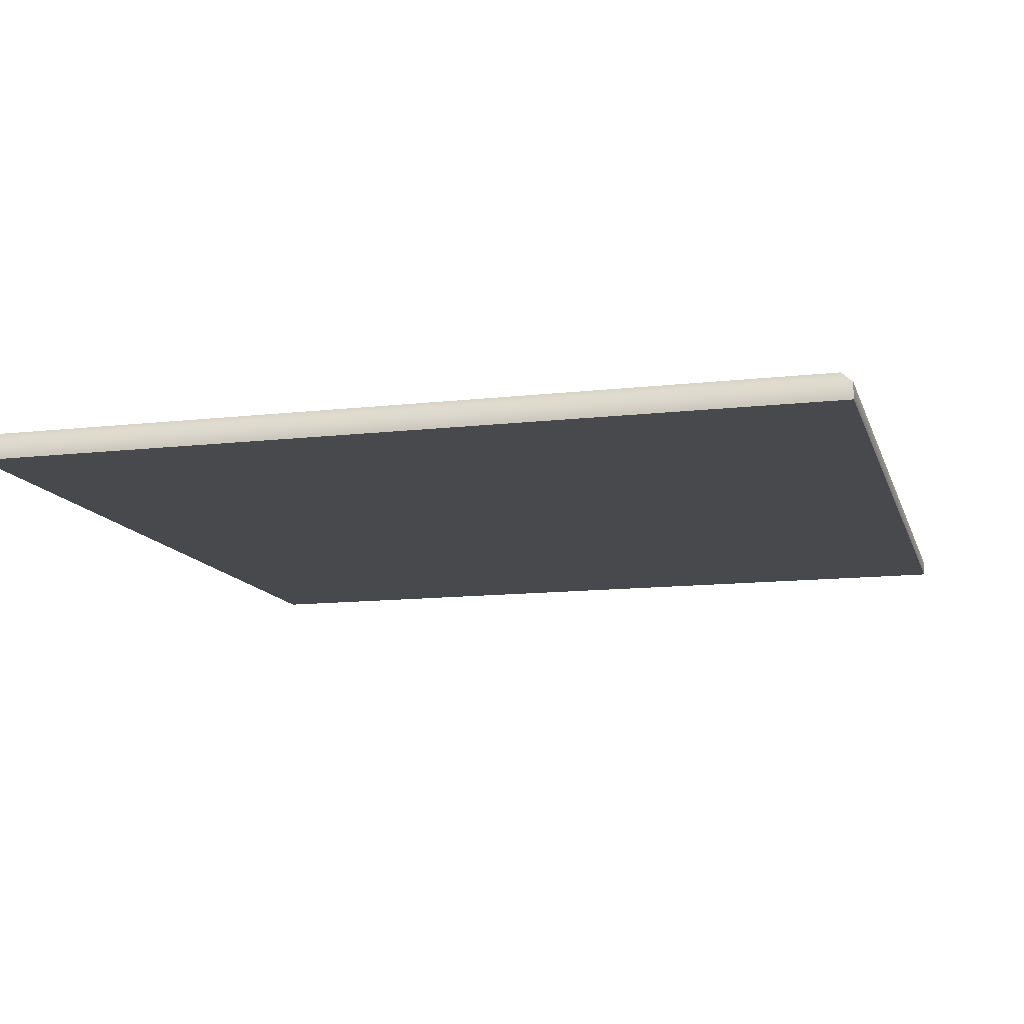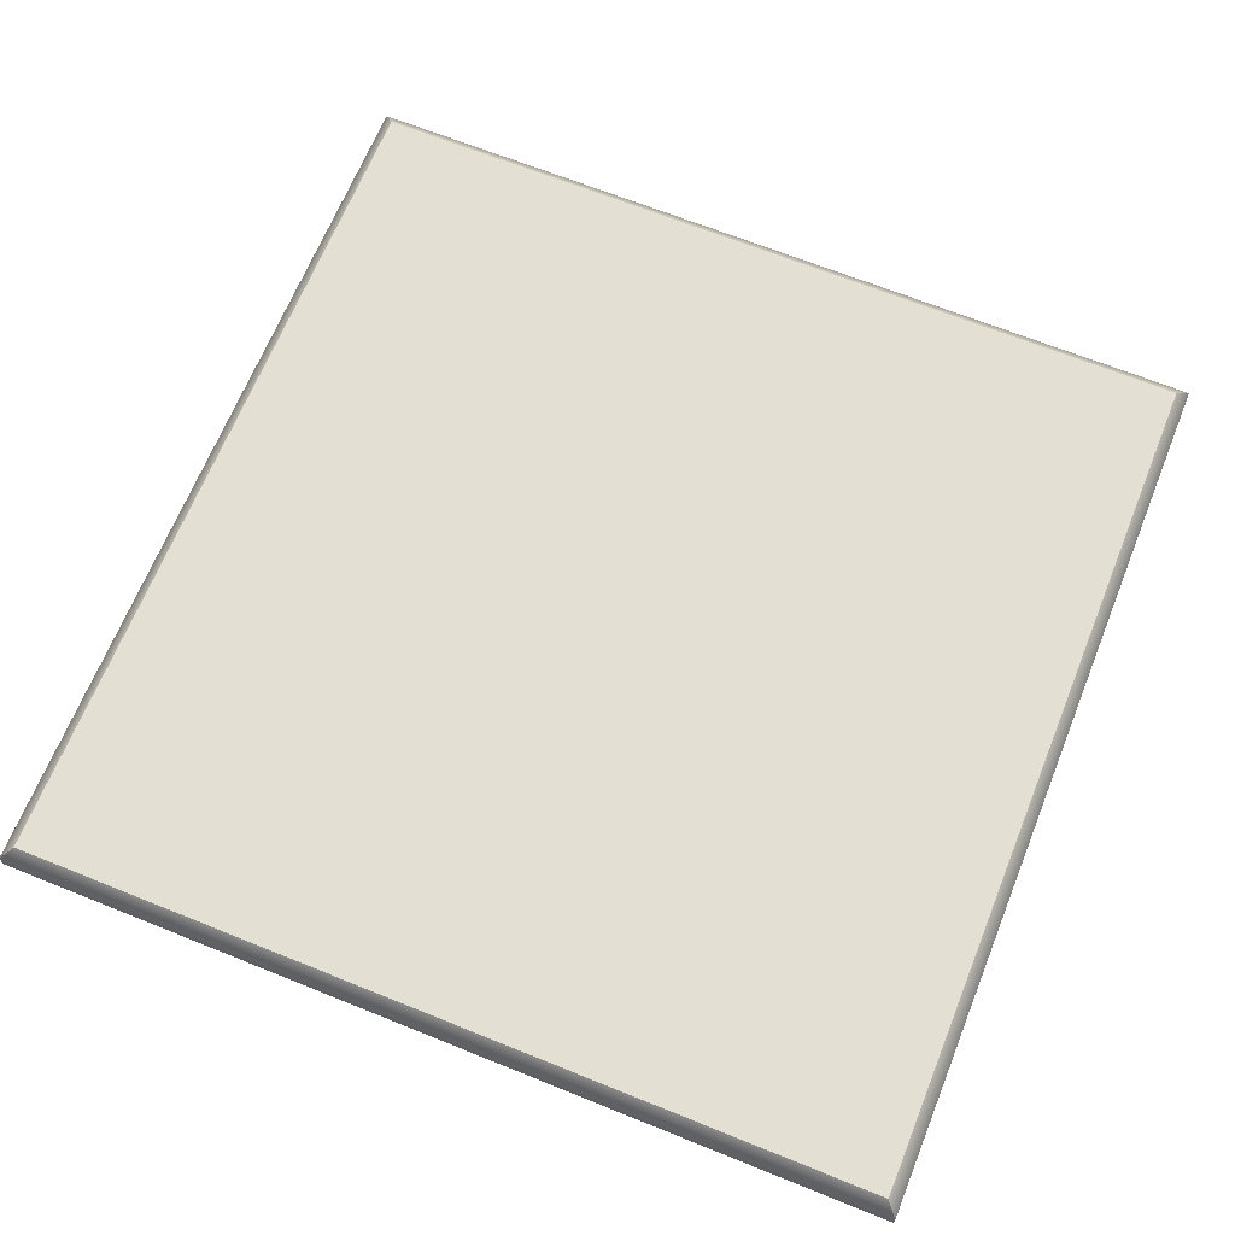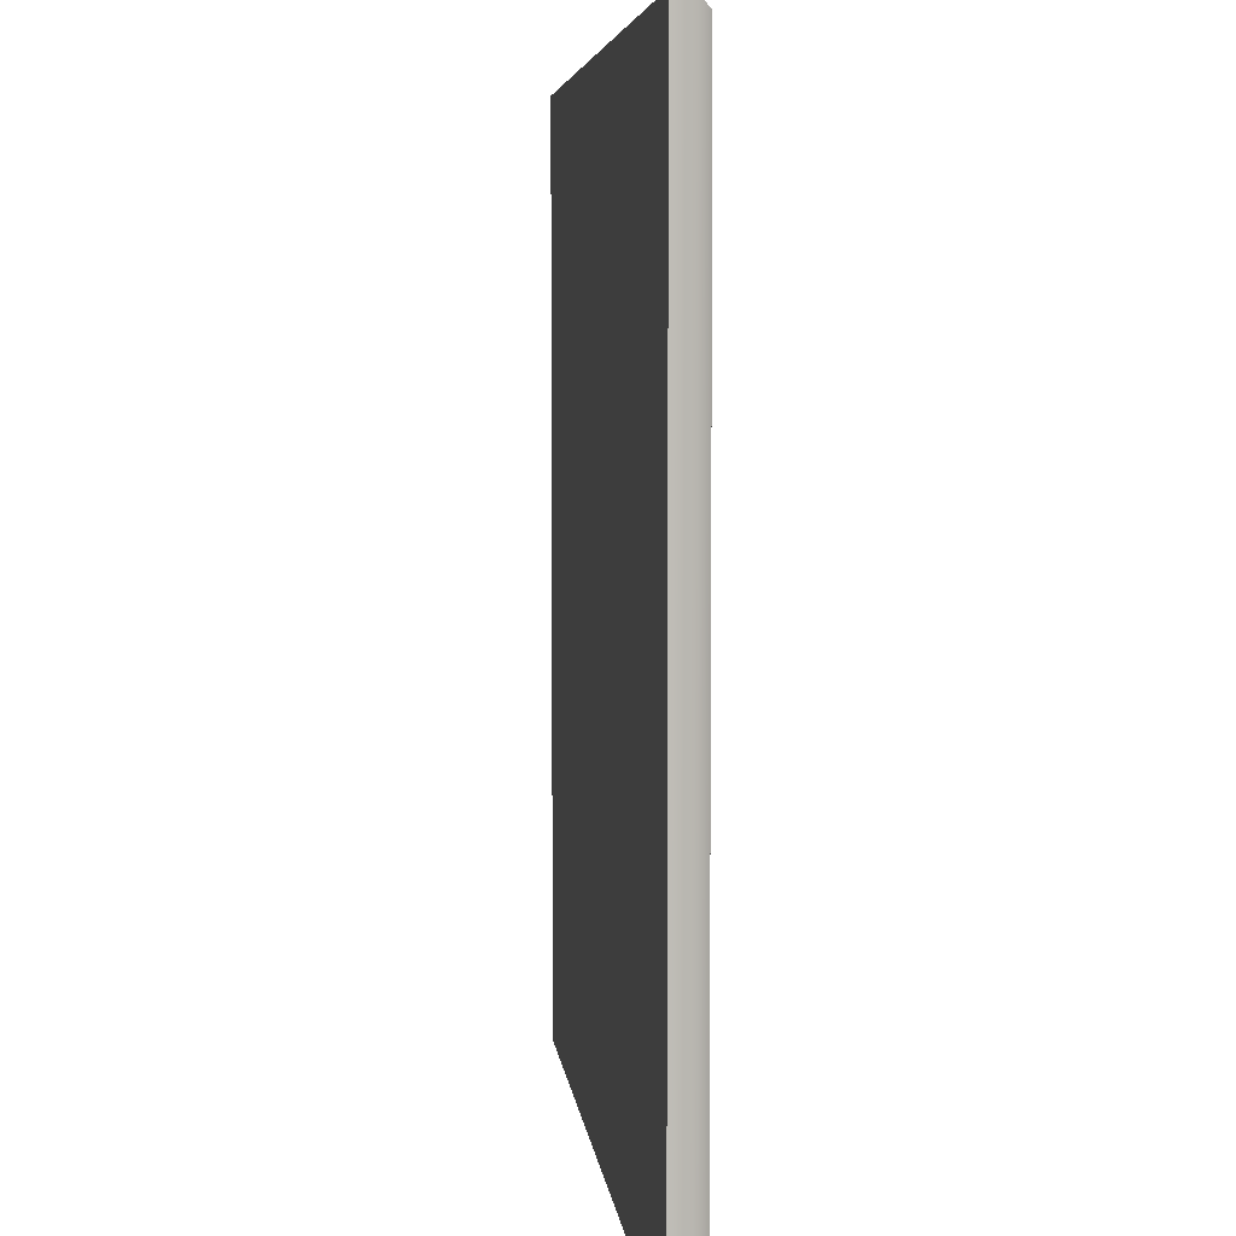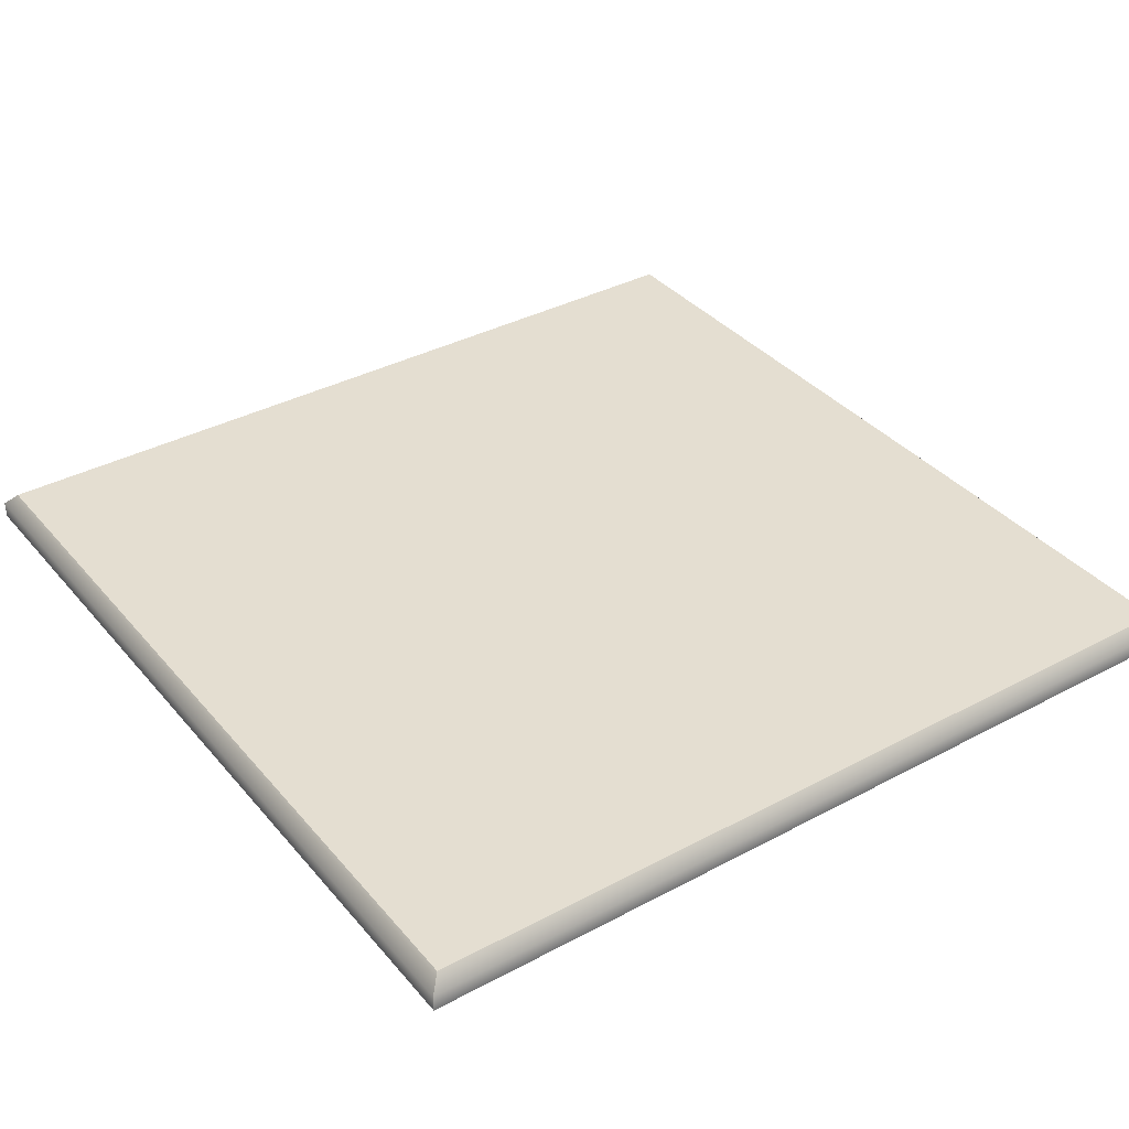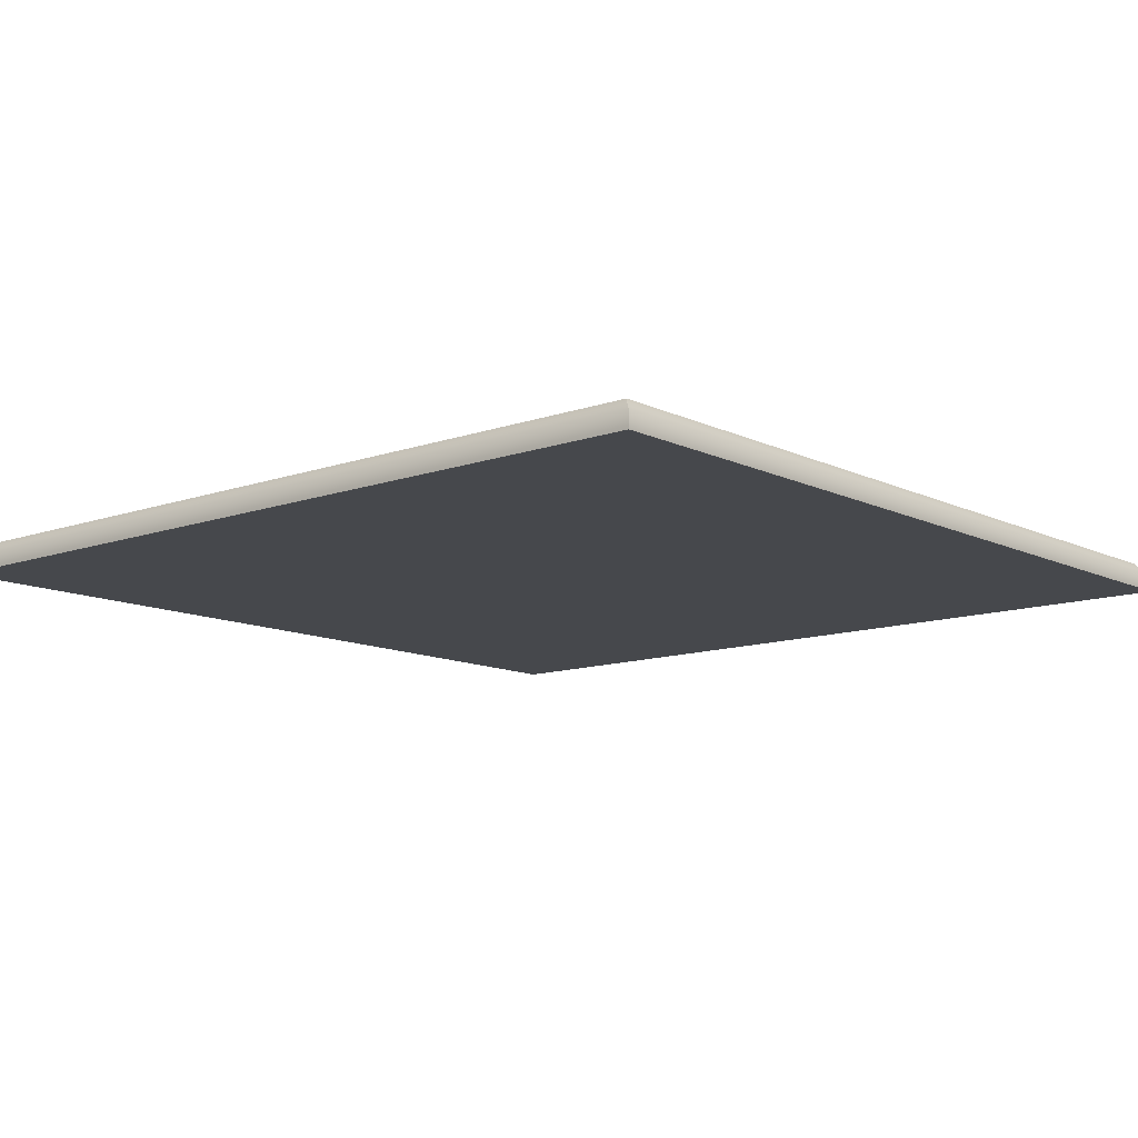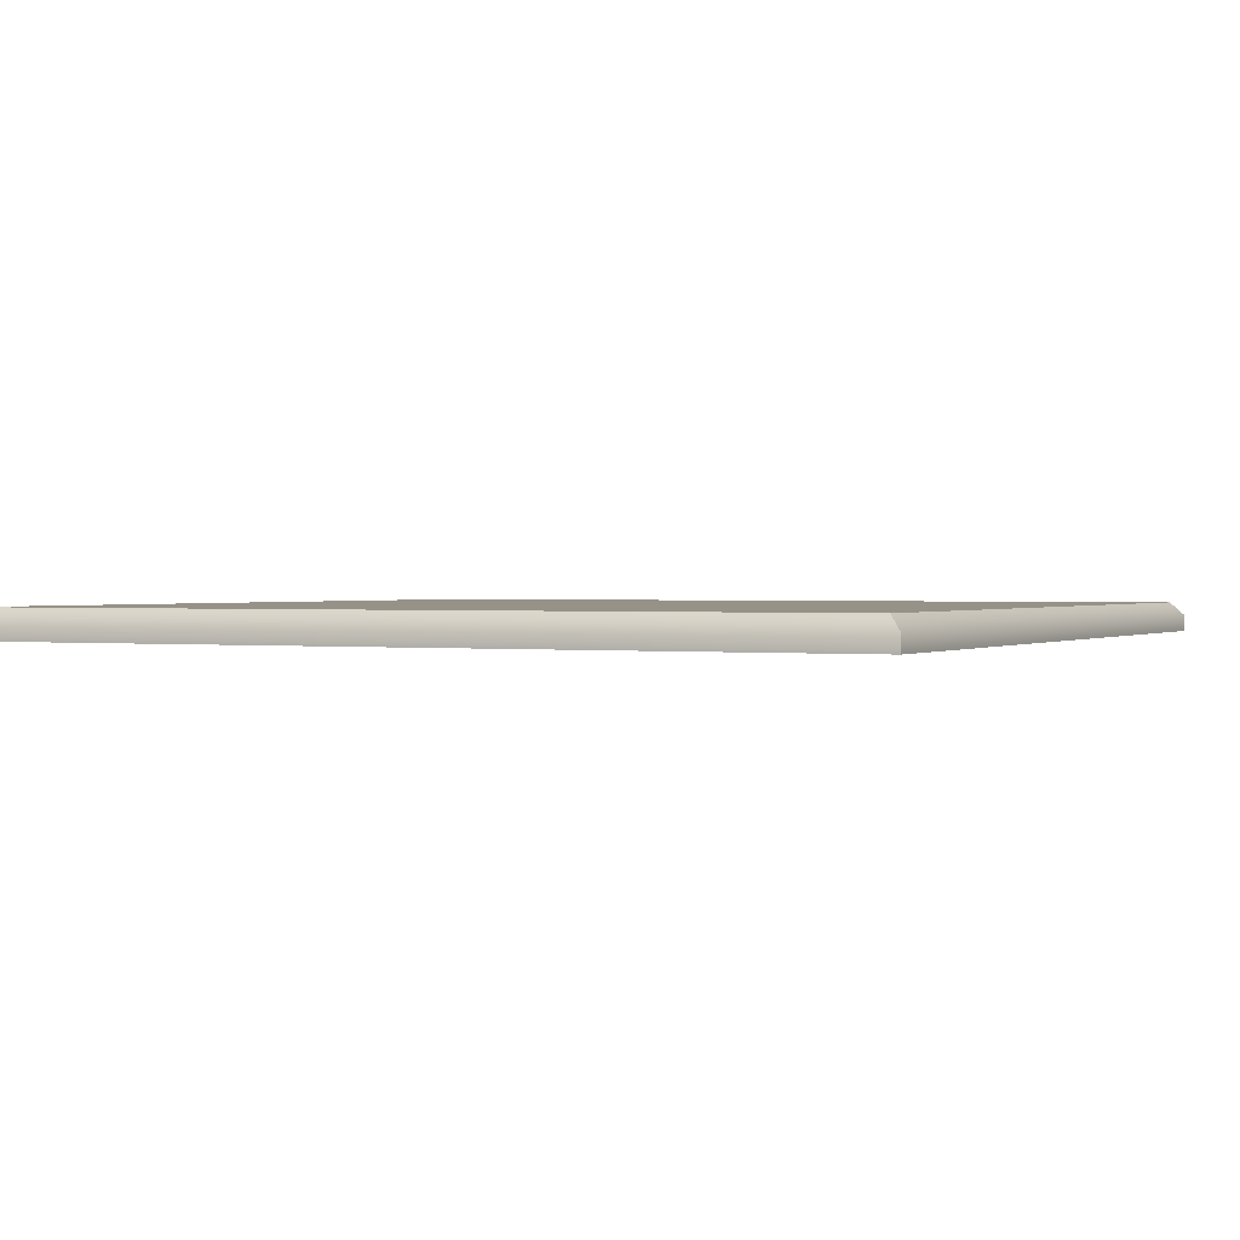
<metadata>
{"format":"obj","ext":"obj","renderer":"f3d","projection":"perspective","resolution":1024,"background":"white","views":[{"elev":-12.5,"azim":-164.9,"up":"+Y"},{"elev":67.1,"azim":-68.0,"up":"+Y"},{"elev":5.3,"azim":83.9,"up":"+Z"},{"elev":36.5,"azim":145.2,"up":"+Y"},{"elev":-11.5,"azim":40.7,"up":"+Y"},{"elev":1.0,"azim":-154.1,"up":"+Y"}]}
</metadata>
<code>
g mesh01
v 50 0 50
v -50 0 50
v 50 0 50
v -50 0 50
v 50 0 -50
v -50 0 -50
v 50 0 -50
v -50 0 -50
v 50 -3.616 50
v -50 -3.616 50
v -50 -3.616 -50
v 50 -3.616 -50
v 53.38 -3.616 53.38
v -53.38 -3.616 53.38
v -53.38 -3.616 -53.38
v 53.38 -3.616 -53.38
v 51.91 0 -51.91
v 51.91 0 51.91
v 53.38 -1.576 53.38
v 53.38 -1.576 -53.38
v -51.91 0 51.91
v -53.38 -1.576 53.38
v -51.91 0 -51.91
v -53.38 -1.576 -53.38
f 4 3 7 8
f 3 1 5 7
f 6 2 4 8
f 2 1 3 4
f 7 5 6 8
f 12 9 10 11
f 16 13 9 12
f 13 14 10 9
f 14 15 11 10
f 15 16 12 11
f 18 17 5 1
f 16 20 19 13
f 21 18 1 2
f 13 19 22 14
f 23 21 2 6
f 14 22 24 15
f 17 23 6 5
f 15 24 20 16
f 19 20 17 18
f 21 22 19 18
f 23 24 22 21
f 20 24 23 17

</code>
